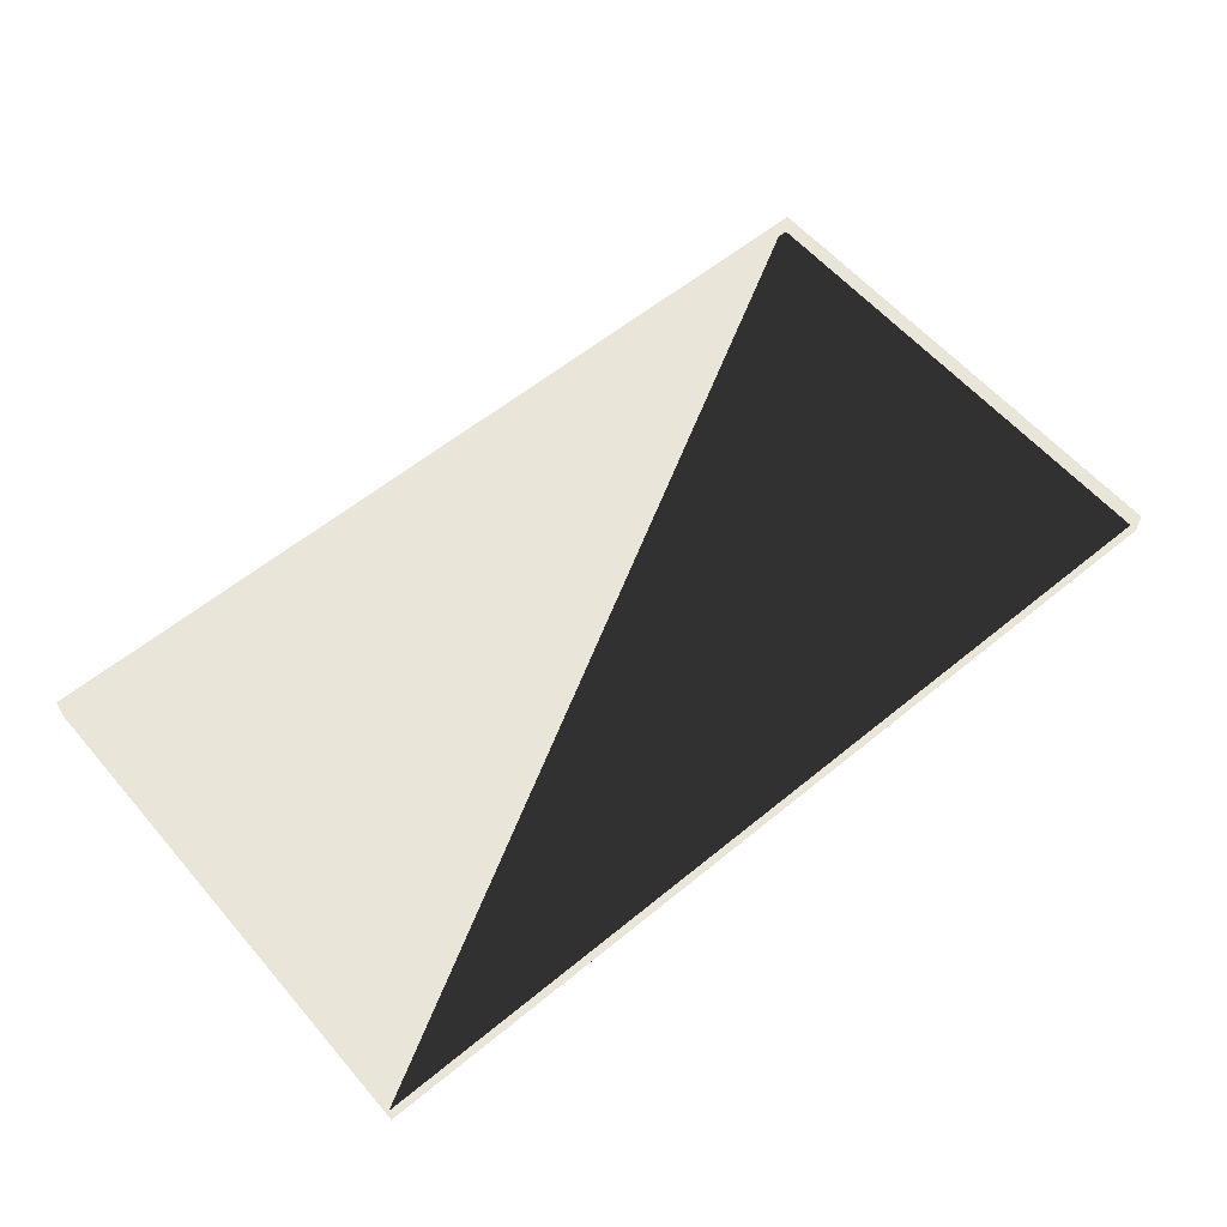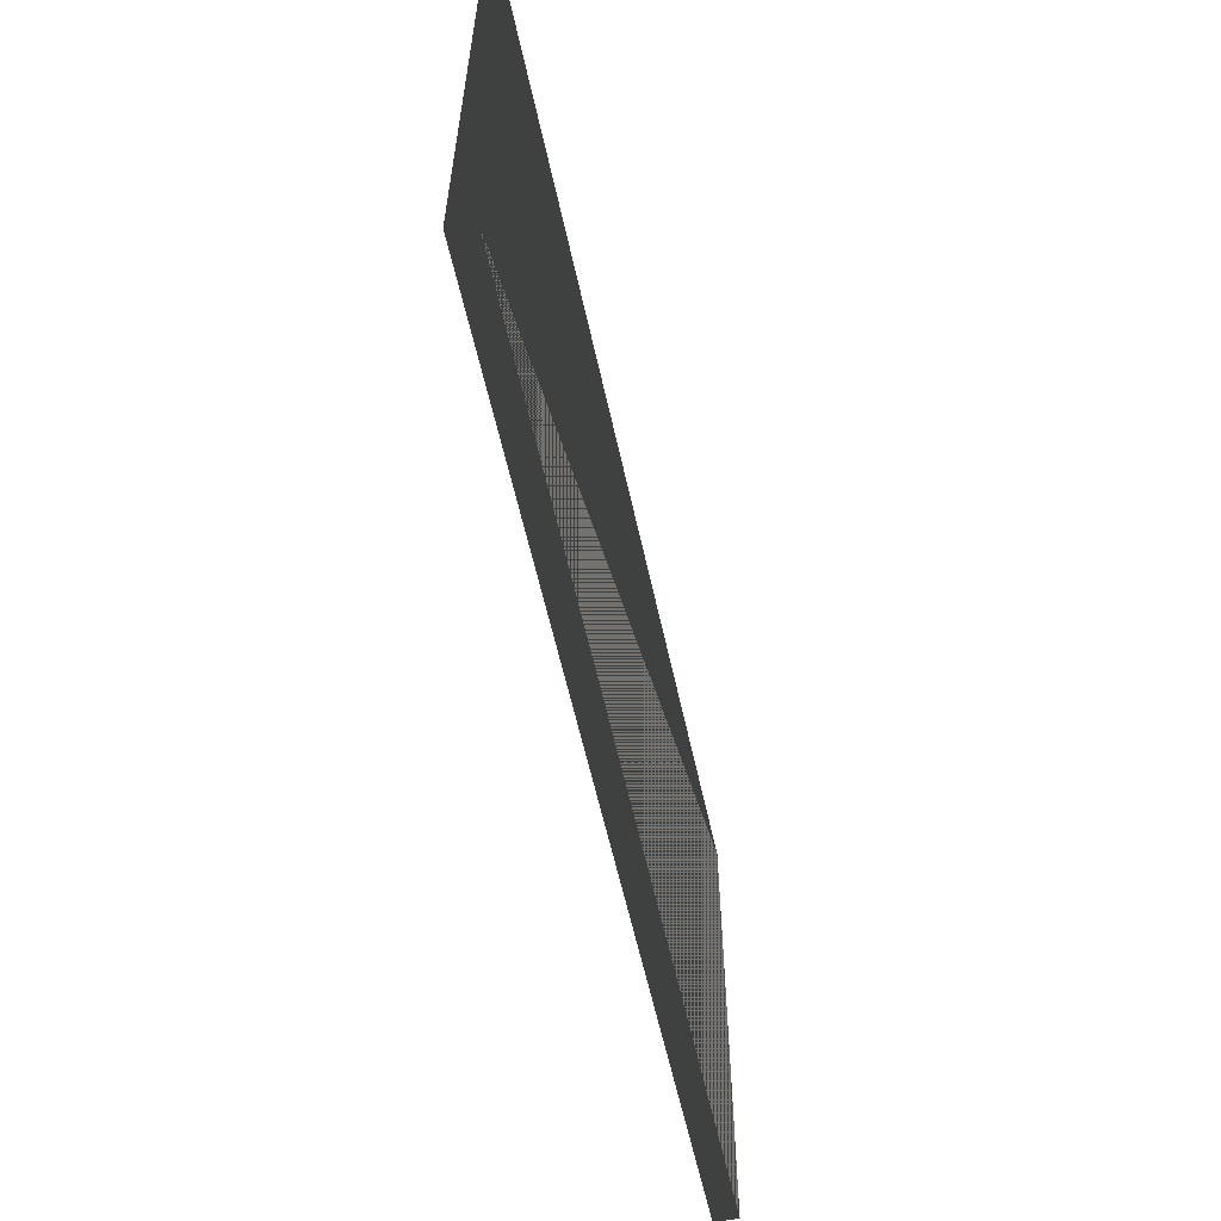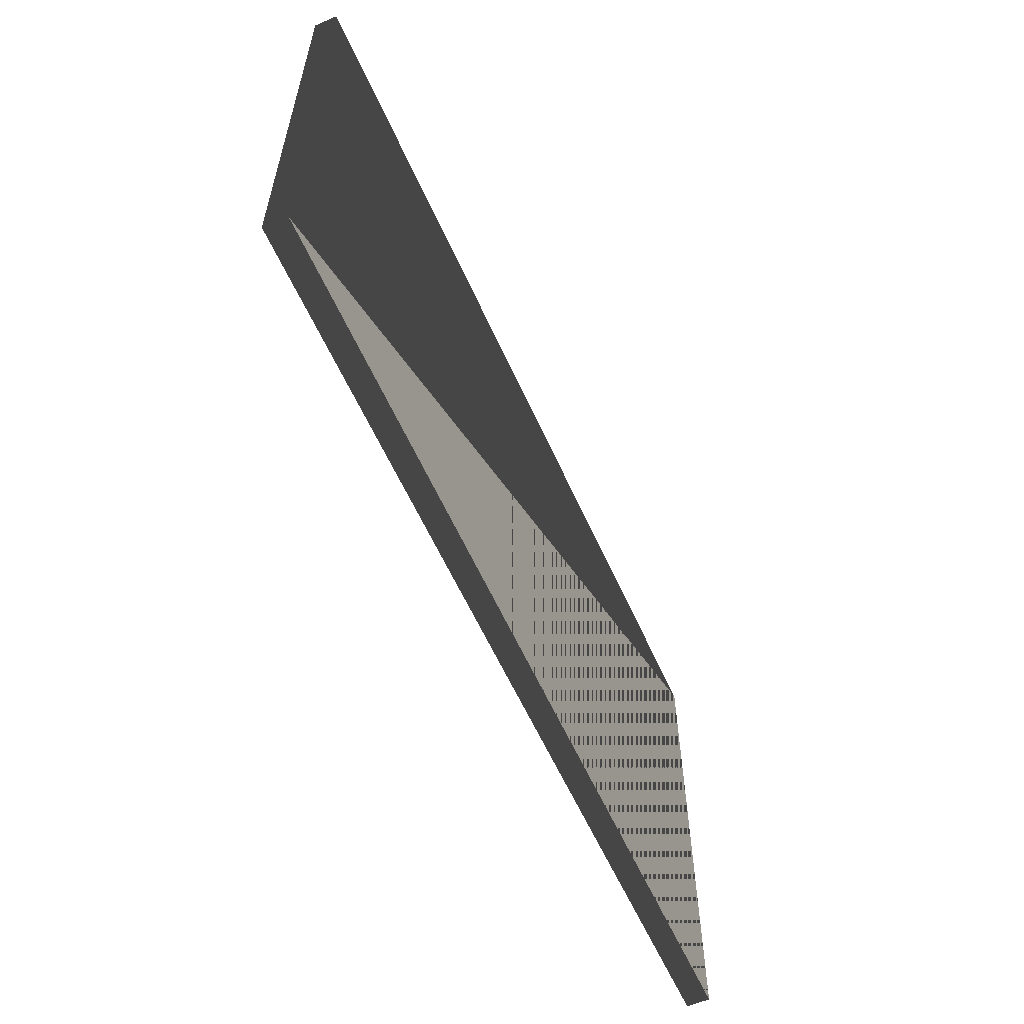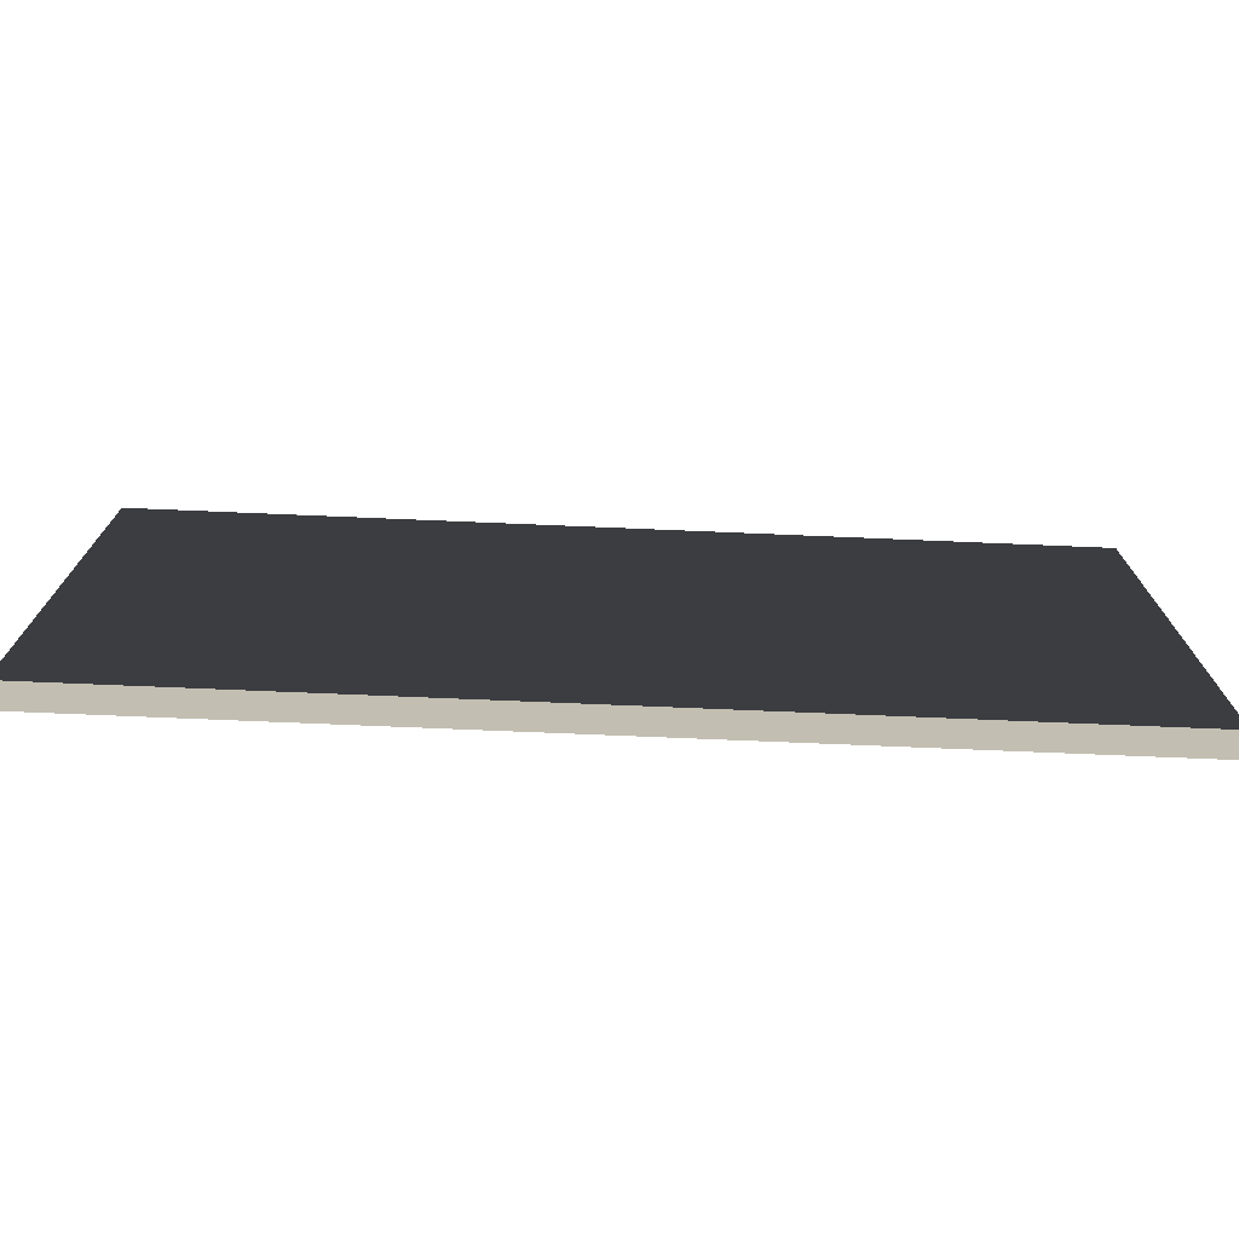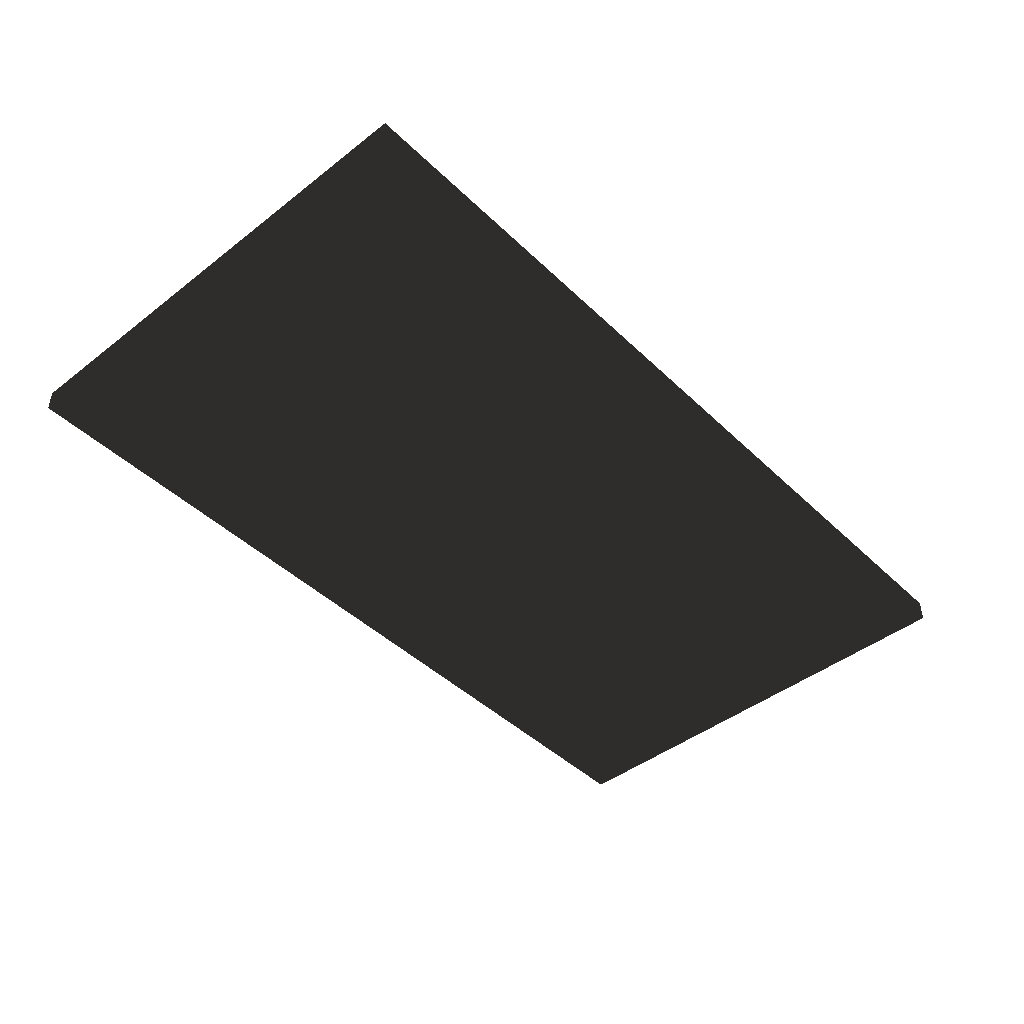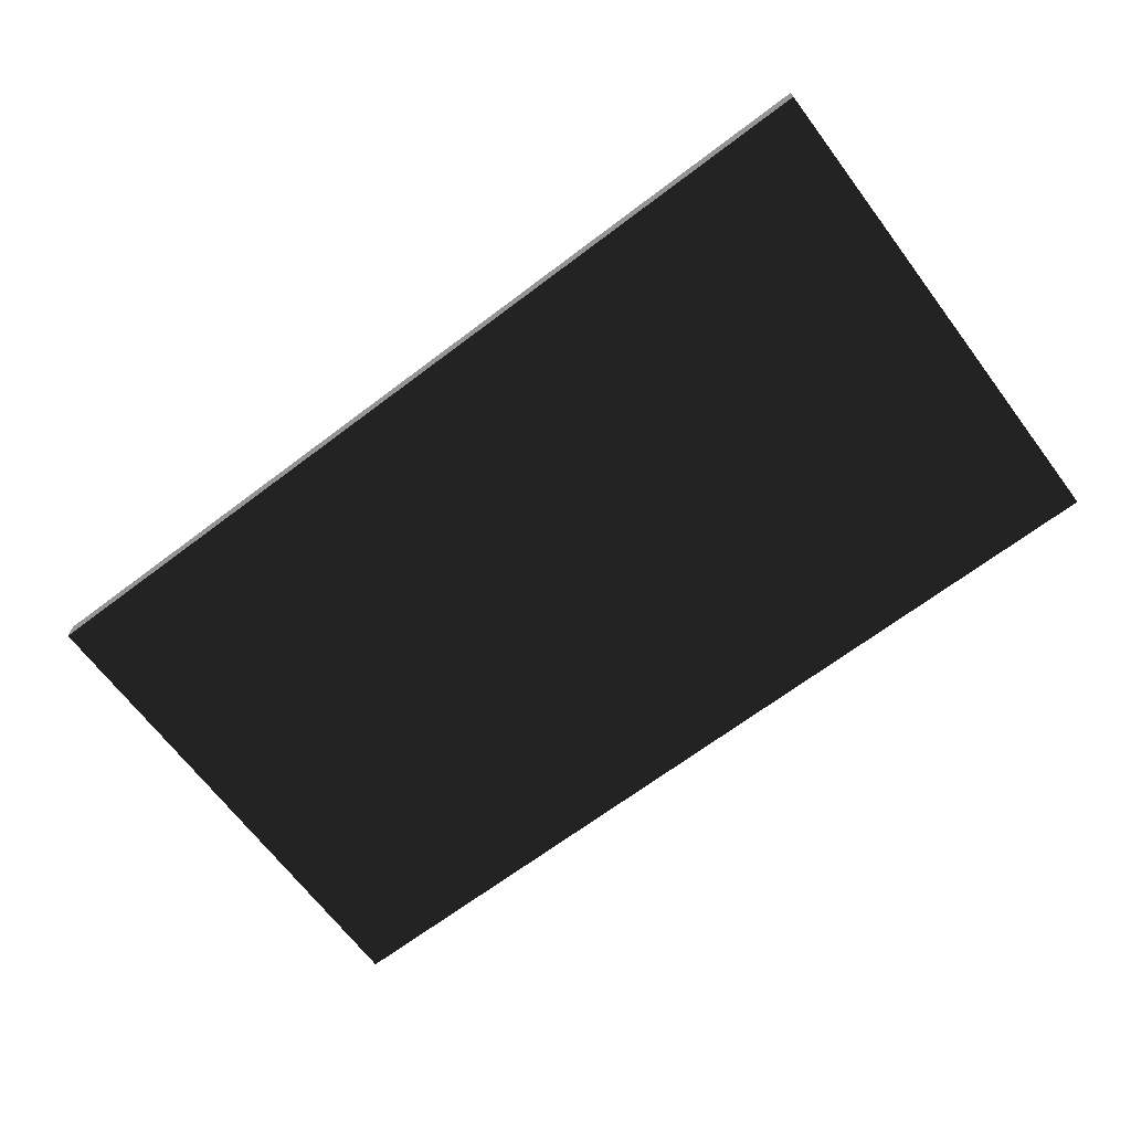
<metadata>
{"format":"obj","ext":"obj","renderer":"f3d","projection":"perspective","resolution":1024,"background":"white","views":[{"elev":58.5,"azim":139.7,"up":"+Z"},{"elev":-58.7,"azim":-77.7,"up":"+Y"},{"elev":-58.8,"azim":-66.1,"up":"+Y"},{"elev":-73.2,"azim":177.6,"up":"+Y"},{"elev":-44.5,"azim":132.1,"up":"+Z"},{"elev":-67.6,"azim":37.1,"up":"+Z"}]}
</metadata>
<code>
v -0.5882 -0.325 -0.015
v 0.5882 -0.325 -0.015
v 0.5882 0.325 -0.015
v -0.5882 0.325 -0.015
v -0.5882 -0.325 0.015
v 0.5882 -0.325 0.015
v 0.5882 0.325 0.015
v -0.5882 0.325 0.015
f 1 2 3 4
f 5 6 7 6
f 1 5 8 4
f 2 6 7 3
f 1 2 6 5
f 4 3 7 8

</code>
